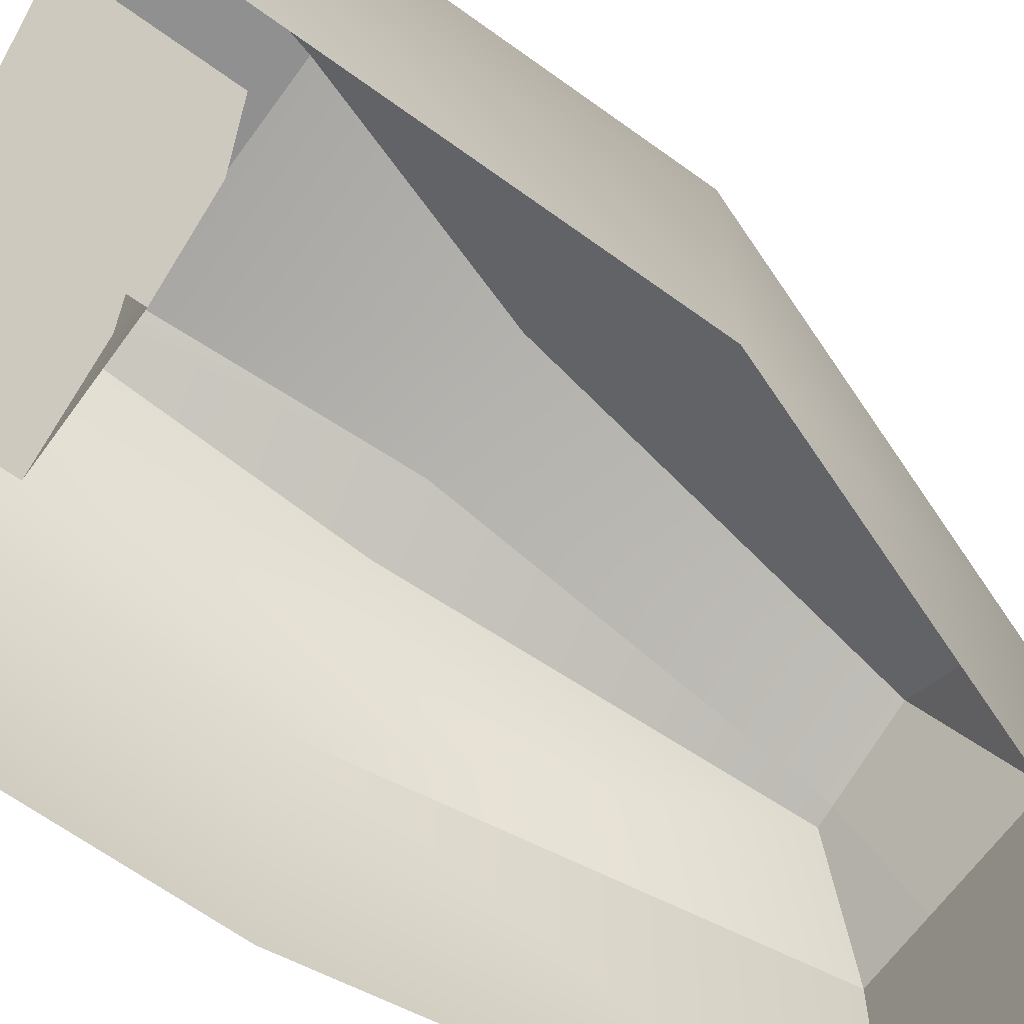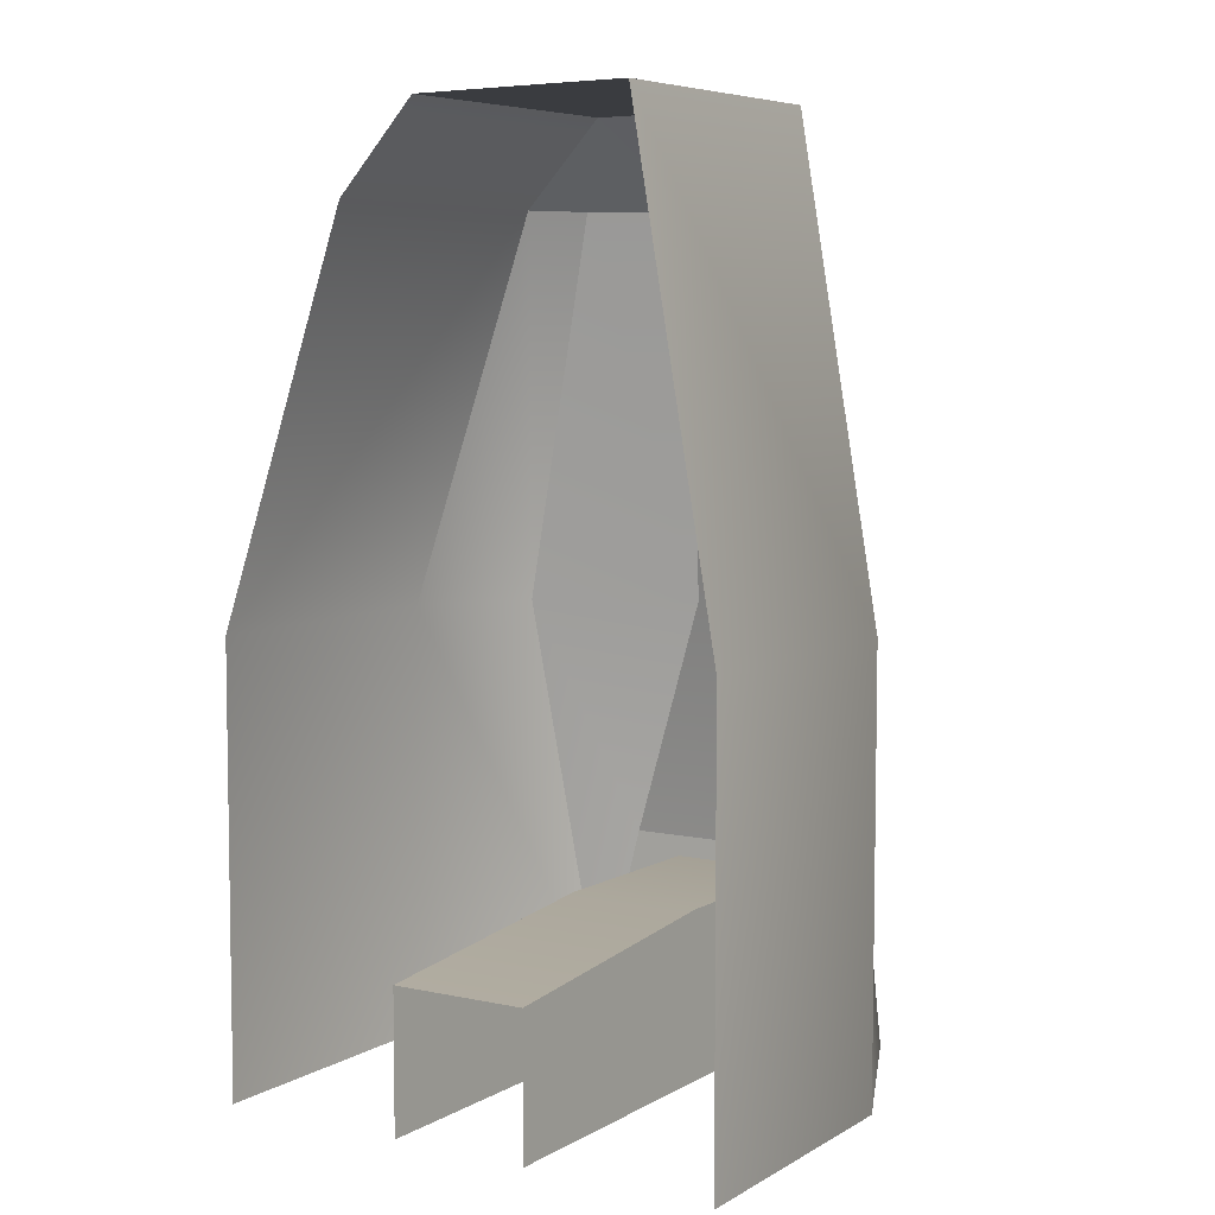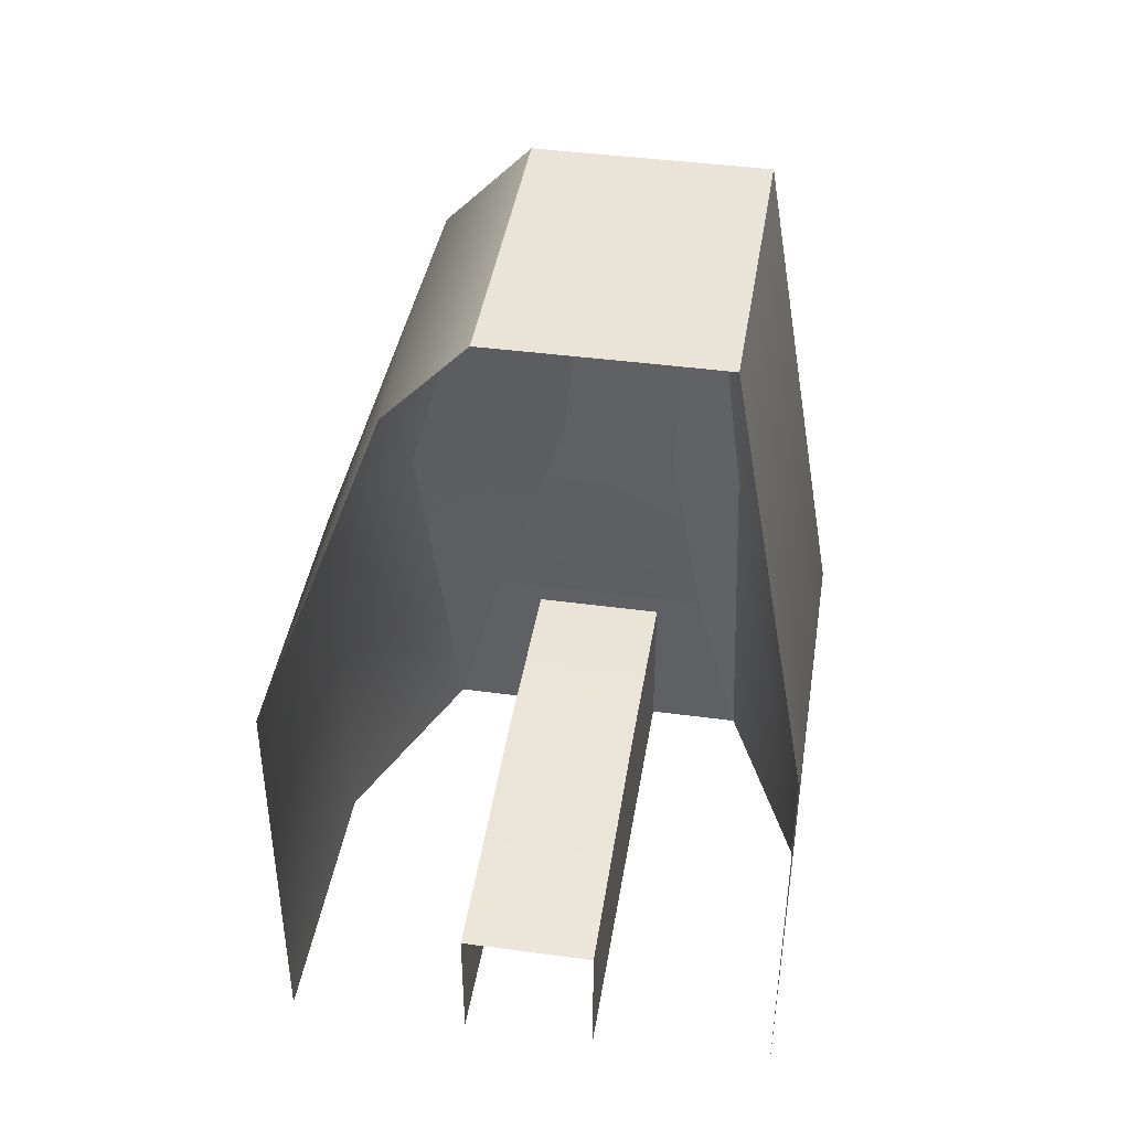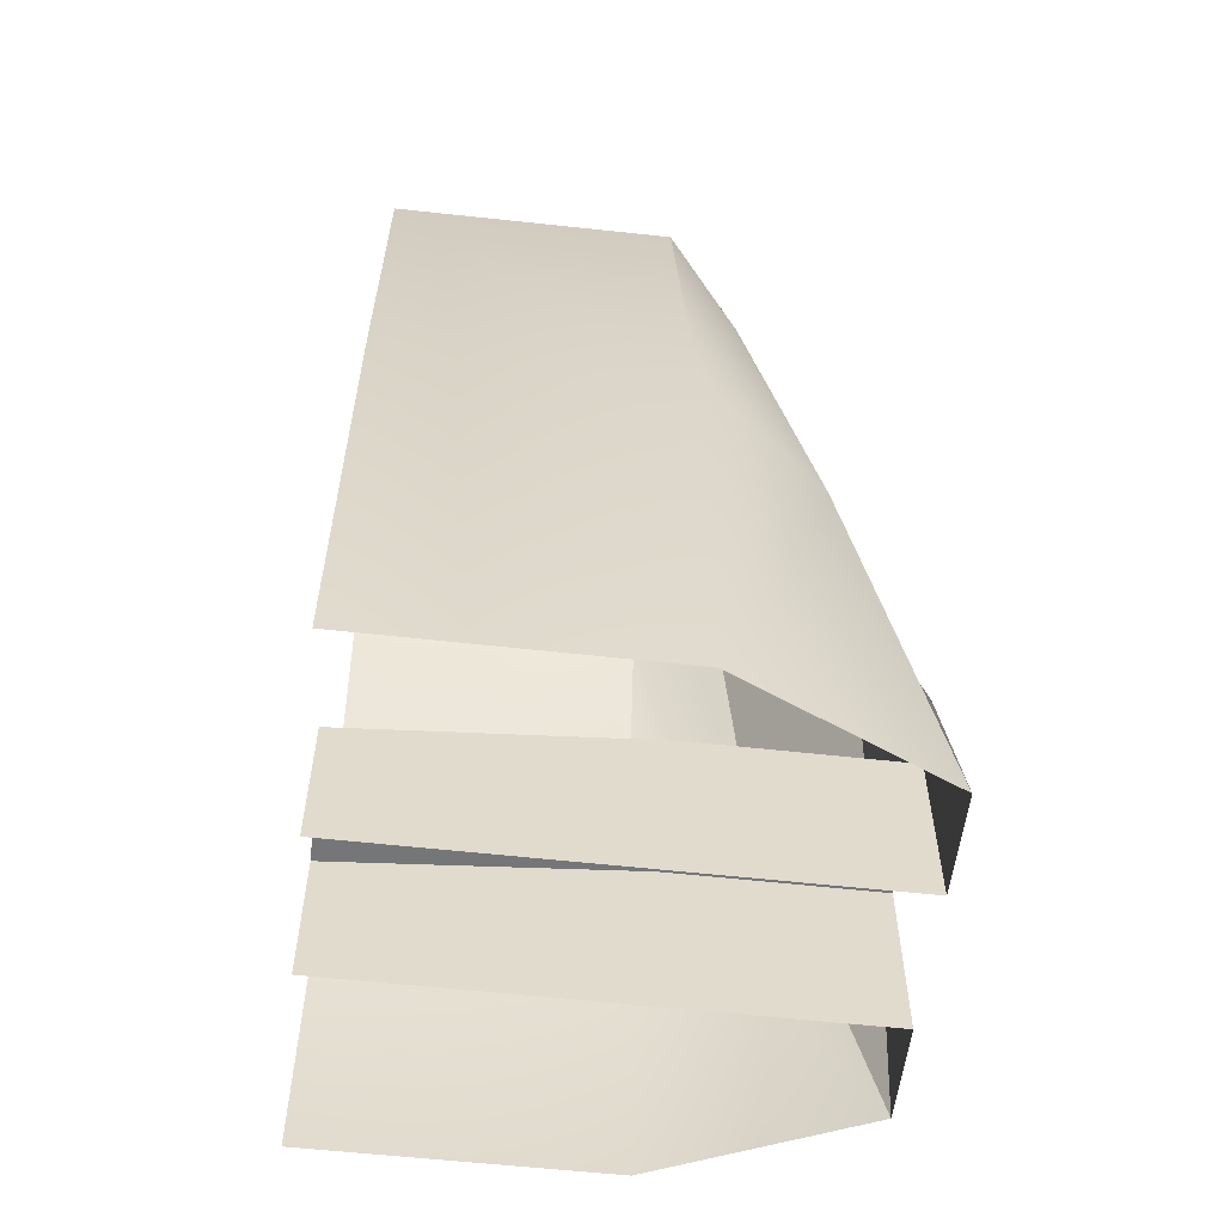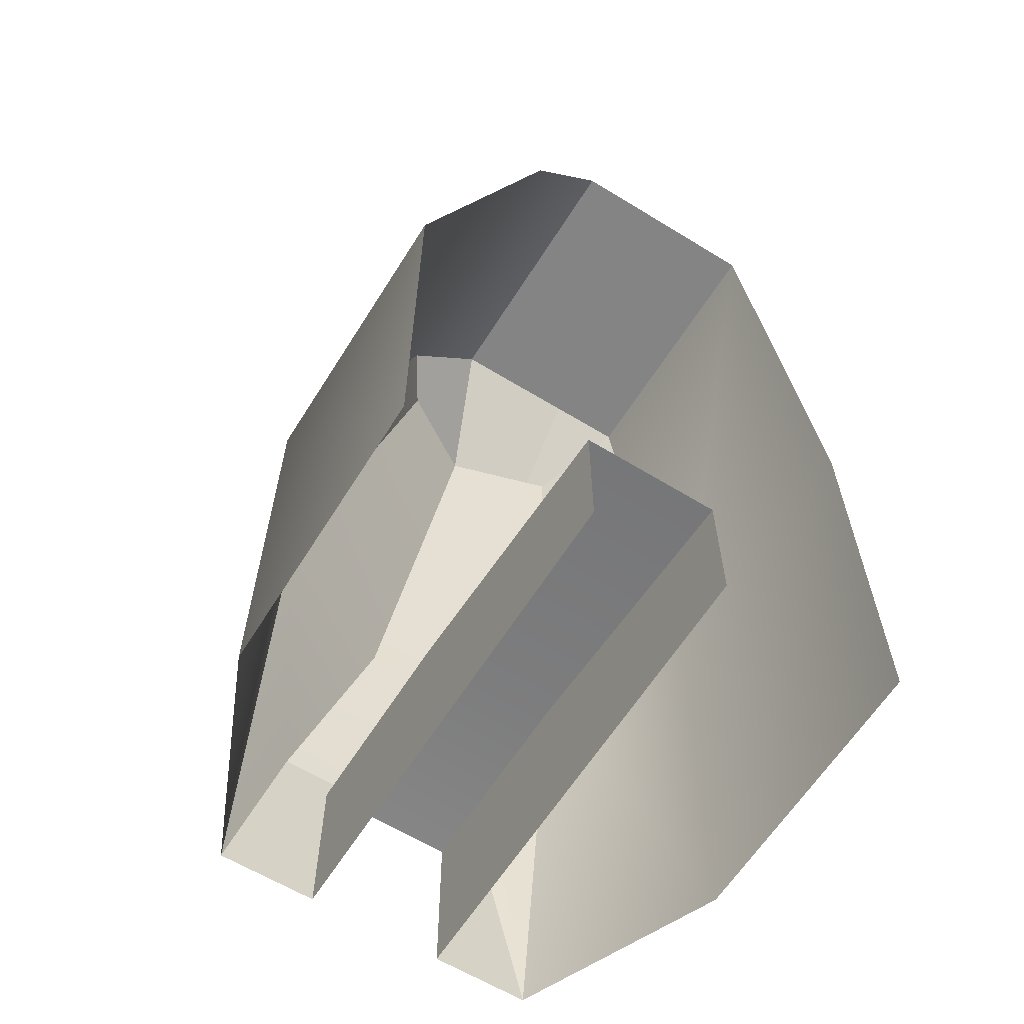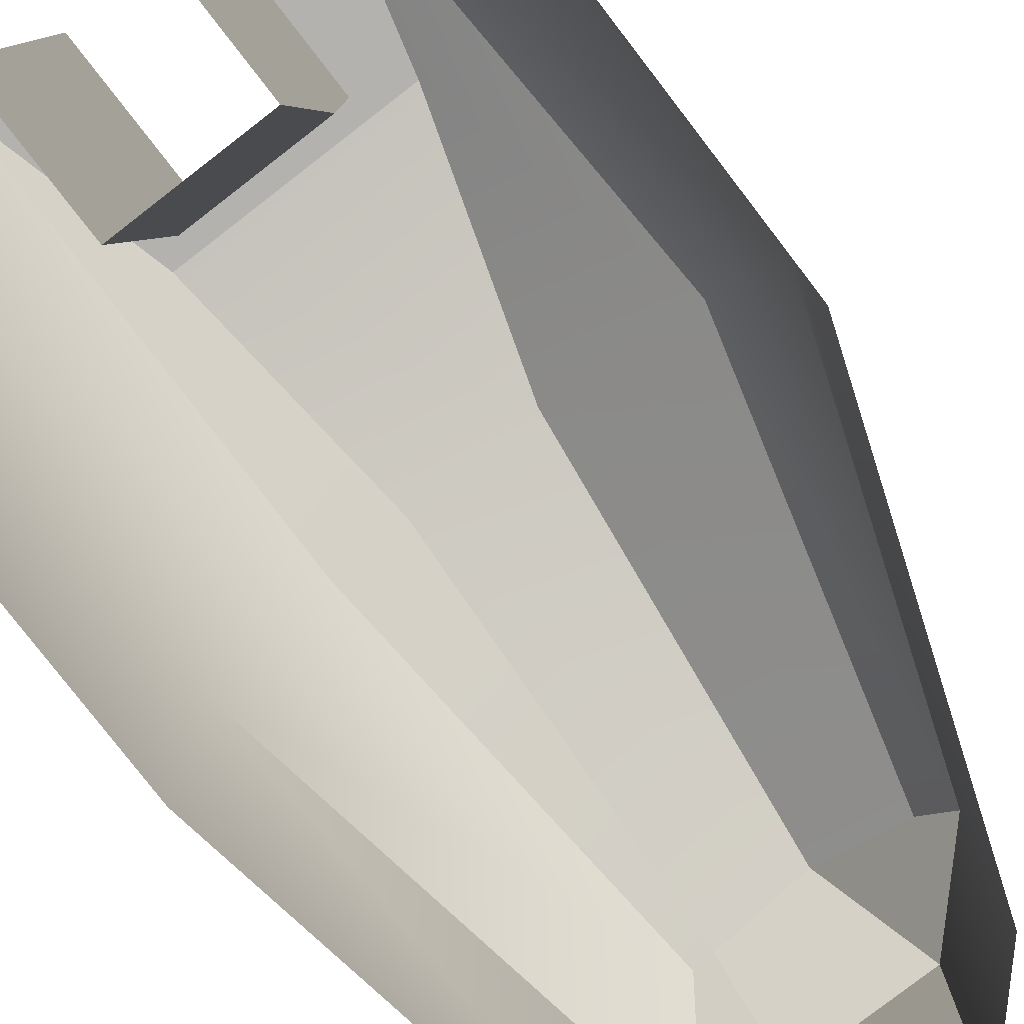
<metadata>
{"format":"obj","ext":"obj","renderer":"f3d","projection":"perspective","resolution":1024,"background":"white","views":[{"elev":-65.8,"azim":54.0,"up":"+Z"},{"elev":6.1,"azim":-147.6,"up":"+Y"},{"elev":42.4,"azim":-170.8,"up":"+Y"},{"elev":-56.9,"azim":-96.7,"up":"+Y"},{"elev":-62.0,"azim":148.1,"up":"+Y"},{"elev":-79.7,"azim":37.7,"up":"+Z"}]}
</metadata>
<code>
g default
v -1.216 -0 4.28
v 1.216 -0 4.28
v -1.216 2.957 4.28
v 1.216 2.957 4.28
v -1.216 2.957 0.7092
v 1.216 2.957 0.7092
v -1.216 -0 0.7092
v 1.216 -0 0.7092
v -2.084 3.34 4.28
v 2.084 3.34 4.28
v 4.537 -0 0.7092
v 2.952 -0 4.28
v -4.537 -0 0.7092
v -2.952 -0 4.28
v -1.748 14.65 2.04
v -0.1018 14.64 2.535
v 0.6465 16.1 0.6147
v -1.735 16.1 0.6148
v 2.048 14.63 0.6148
v 1.473 14.63 1.57
v -3.137 16.1 0.6148
v -2.092 14.65 1.937
v -1.528 7.763 3.345
v 0.684 7.741 4.048
v 3.358 7.76 2.614
v 4.537 7.76 0.7092
v -4.537 7.76 0.7092
v -2.796 7.767 3.001
v -1.216 2.472 -4.401
v 1.216 2.472 -4.401
v 1.216 -3.7e-05 -4.401
v 4.537 -1.8e-05 -4.401
v -1.216 1.1e-05 -4.401
v -4.537 5e-06 -4.401
v -1.735 16.05 -4.495
v 0.6331 16.04 -4.495
v 4.524 7.725 -4.401
v 2.022 14.56 -4.495
v -4.537 7.731 -4.401
v -3.137 16.05 -4.495
g pCube23 group1
f 15 16 17 18
f 20 19 17 16
f 21 22 15 18
f 3 4 10 9
f 4 2 12 10
f 1 3 9 14
f 5 6 4 3
f 1 7 5 3
f 2 4 6 8
f 23 24 16 15
f 25 26 19 20
f 24 25 20 16
f 27 28 22 21
f 28 23 15 22
f 9 10 24 23
f 10 12 25 24
f 12 11 26 25
f 13 14 28 27
f 14 9 23 28
f 6 5 29 30
f 8 6 30 31
f 5 7 33 29
f 18 17 36 35
f 17 19 38 36
f 19 26 37 38
f 27 21 40 39
f 21 18 35 40
f 26 11 32 37
f 13 27 39 34

</code>
